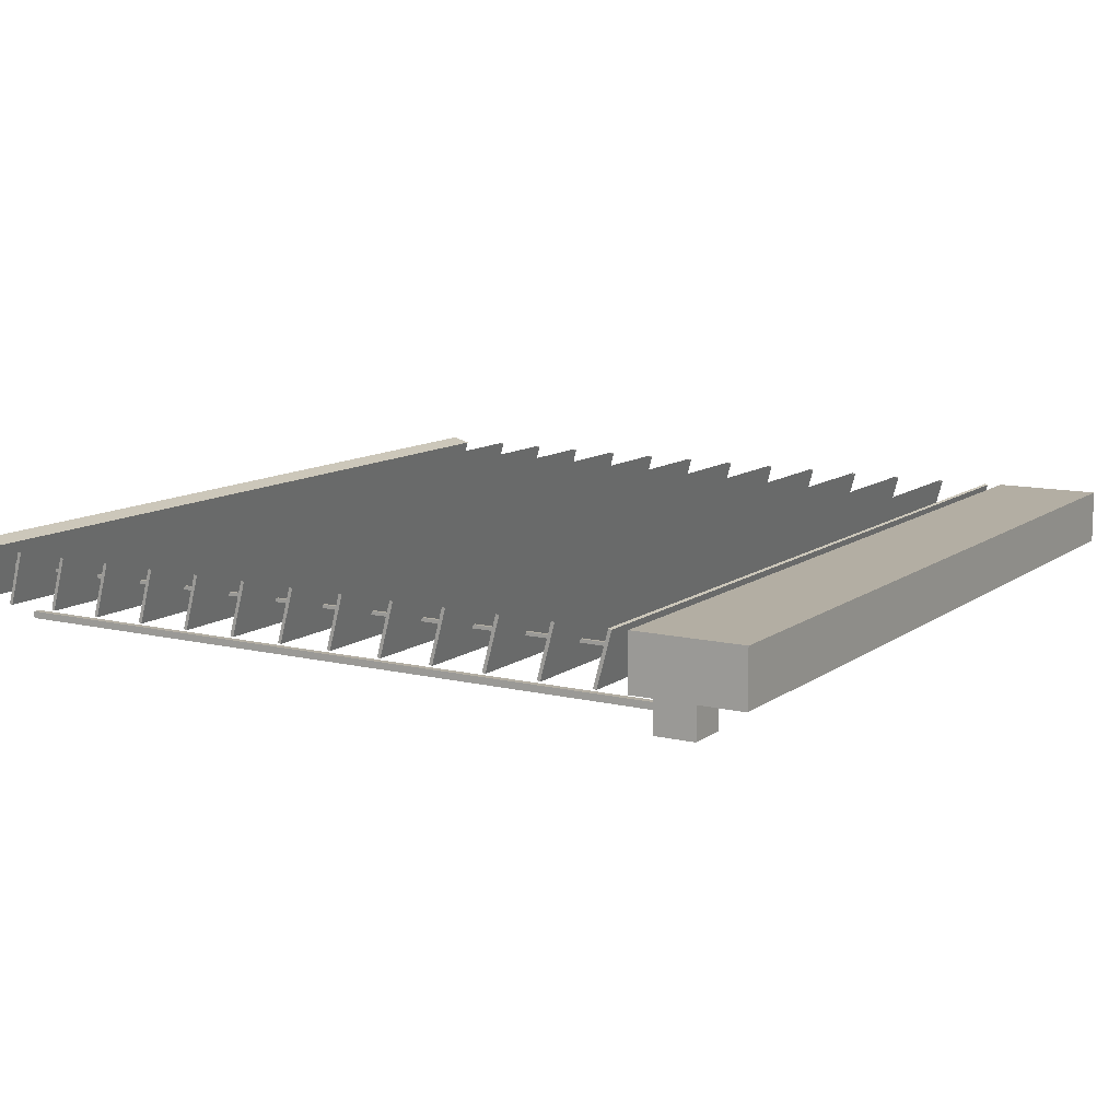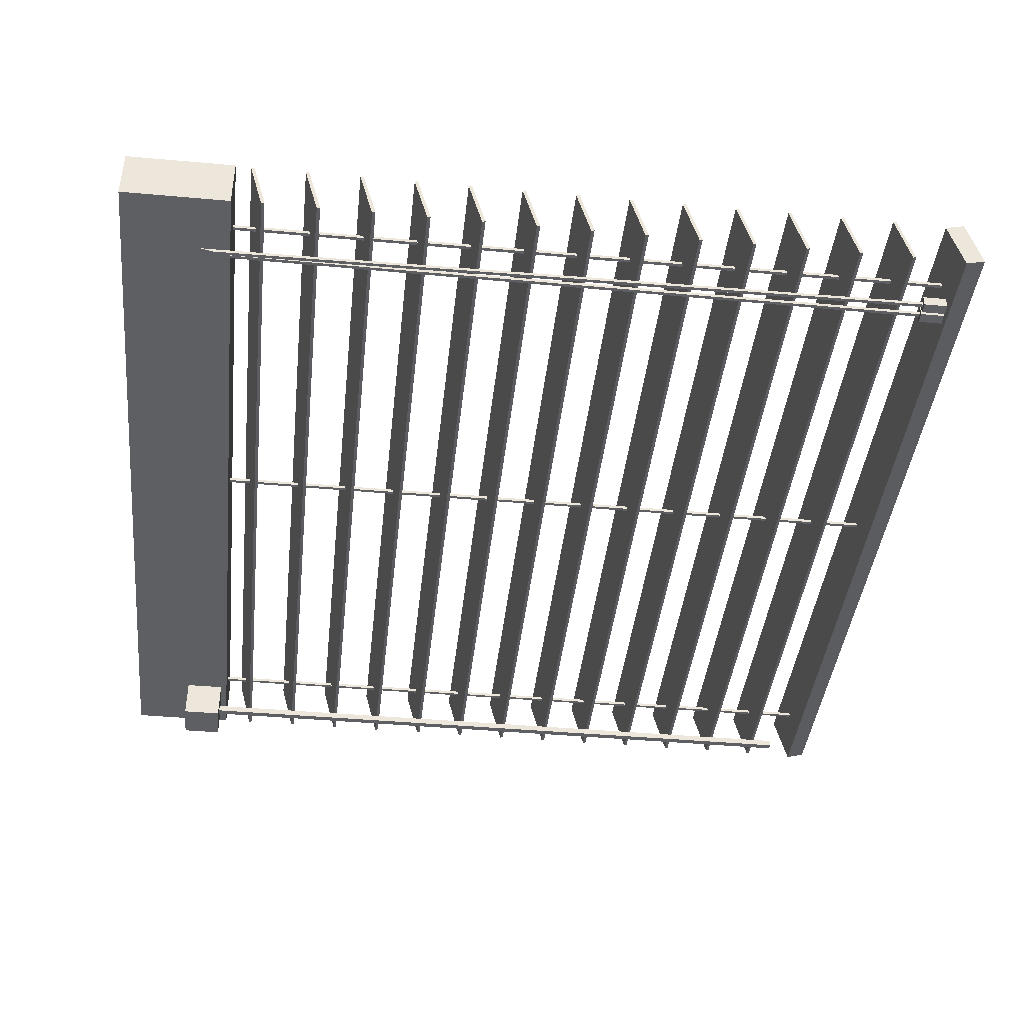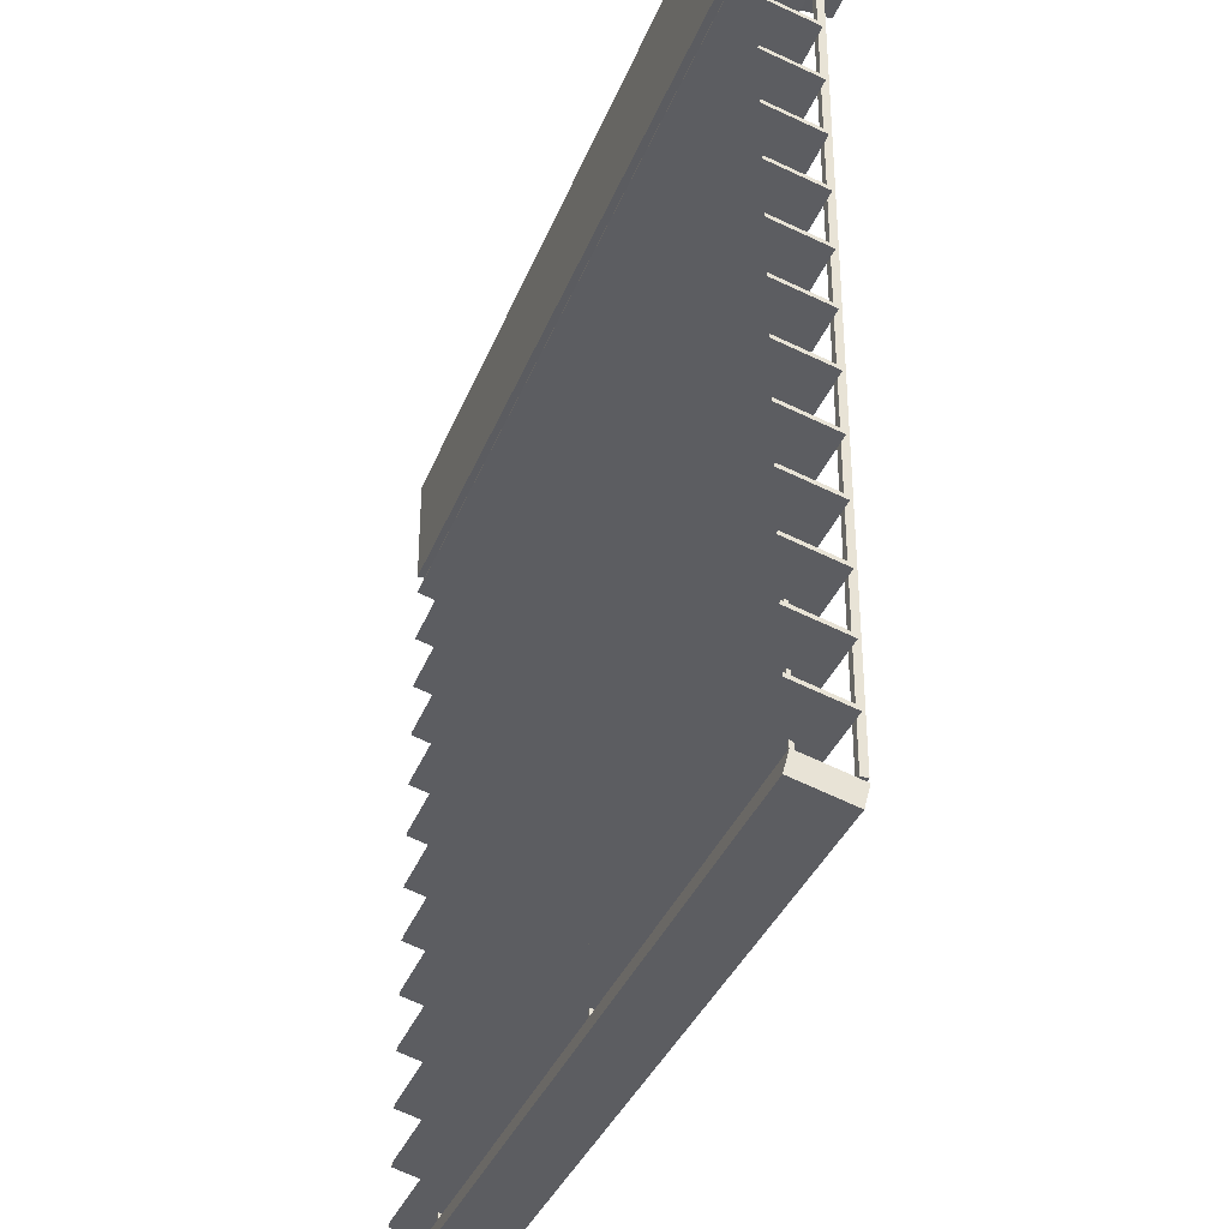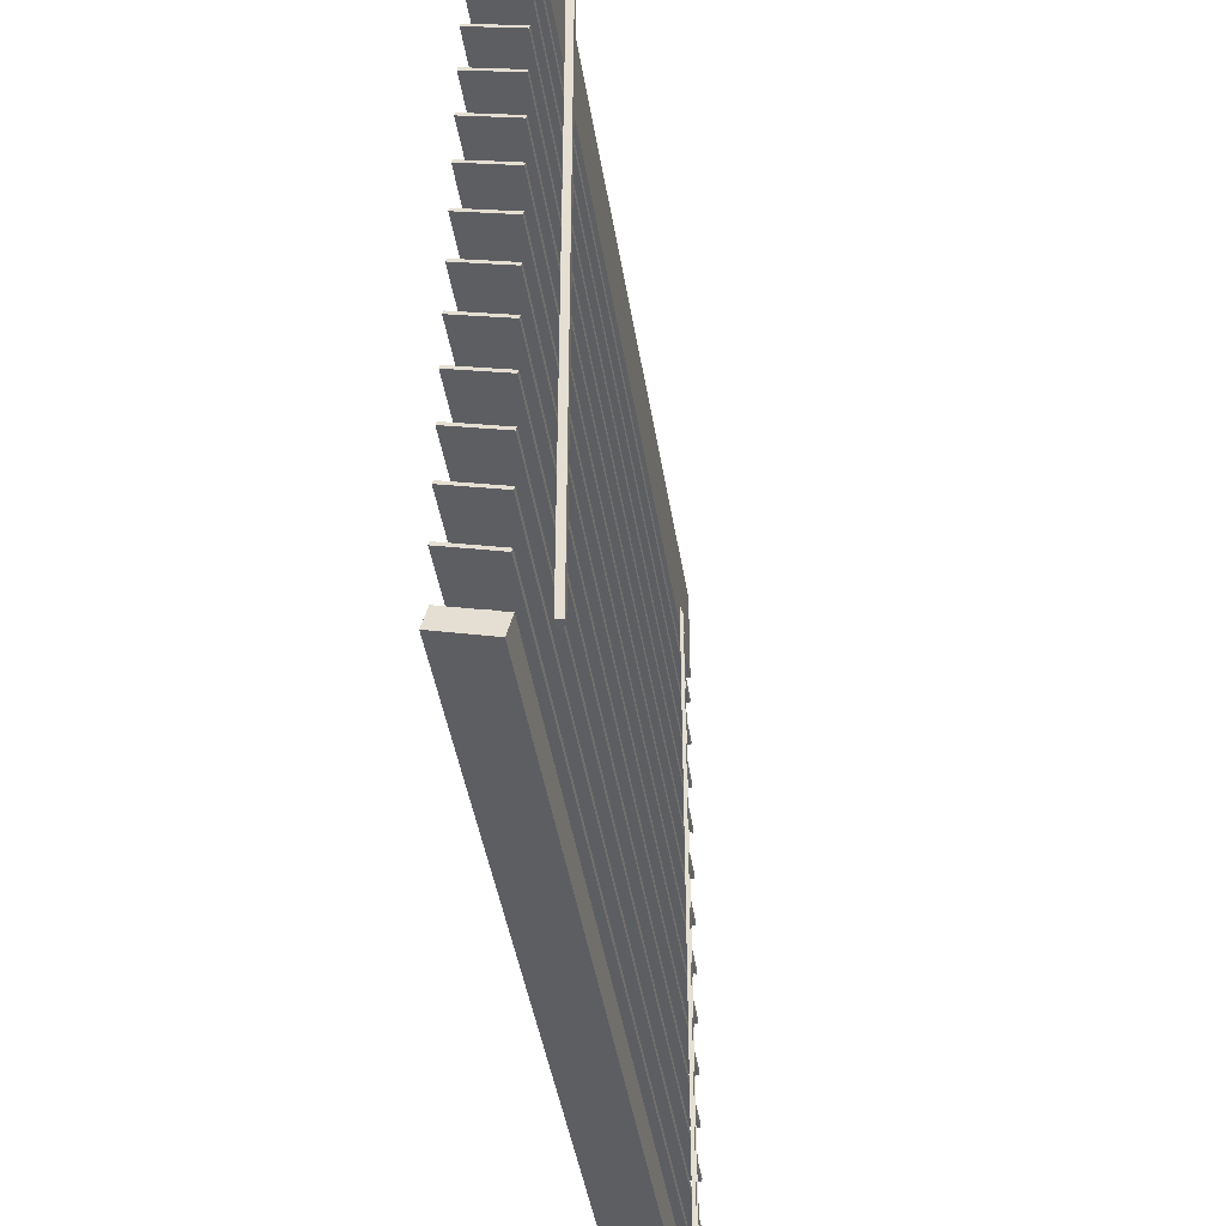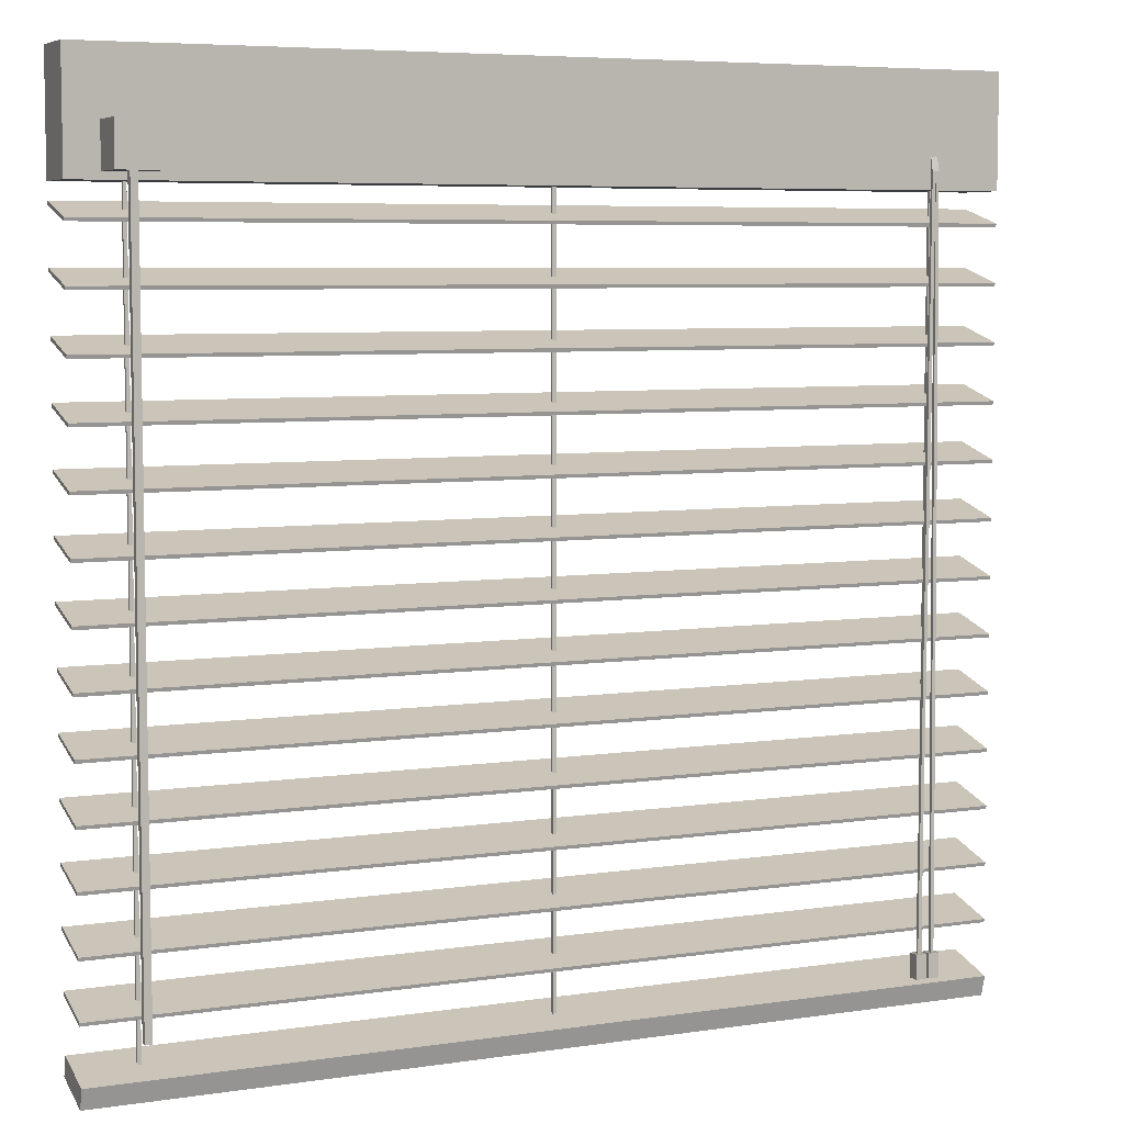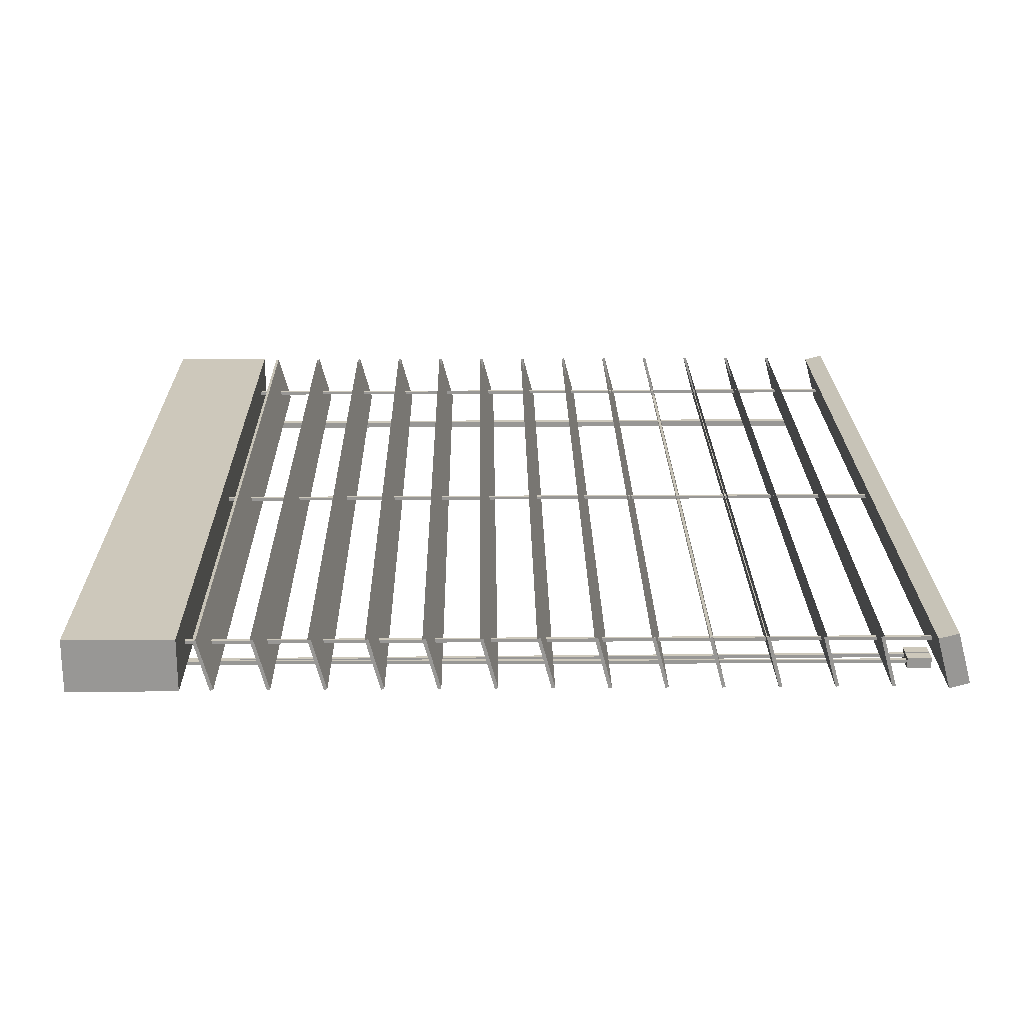
<metadata>
{"format":"obj","ext":"obj","renderer":"f3d","projection":"perspective","resolution":1024,"background":"white","views":[{"elev":11.0,"azim":120.8,"up":"+Z"},{"elev":-41.5,"azim":-96.2,"up":"+Z"},{"elev":-35.3,"azim":70.4,"up":"+Y"},{"elev":-43.8,"azim":99.0,"up":"+Y"},{"elev":6.2,"azim":155.7,"up":"+Y"},{"elev":21.9,"azim":-90.8,"up":"+Z"}]}
</metadata>
<code>
o Cube
v 0.4336 0.375 0.4648
v 0.4336 0.375 0.4688
v 0.4375 0.375 0.4688
v 0.4375 0.375 0.4648
v 0.4336 -0.4648 0.4648
v 0.4336 -0.4648 0.4688
v 0.4375 -0.4648 0.4688
v 0.4375 -0.4648 0.4648
v 0.5 0.375 0.4375
v 0.5 0.375 0.5
v -0.5 0.375 0.5
v -0.5 0.375 0.4375
v 0.5 0.5 0.4375
v 0.5 0.5 0.5
v -0.5 0.5 0.5
v -0.5 0.5 0.4375
v 0.5 0.3373 0.4389
v 0.5 0.3535 0.4992
v -0.5 0.3535 0.4992
v -0.5 0.3373 0.4389
v 0.5 0.3411 0.4378
v 0.5 0.3573 0.4982
v -0.5 0.3573 0.4982
v -0.5 0.3411 0.4378
v -0.5 -0.4717 0.4353
v -0.5 -0.4555 0.4957
v 0.5 -0.4555 0.4957
v 0.5 -0.4717 0.4353
v -0.5 -0.4944 0.4414
v -0.5 -0.4782 0.5018
v 0.5 -0.4782 0.5018
v 0.5 -0.4944 0.4414
v 0.4648 0.3828 0.3906
v 0.4648 0.3828 0.4375
v 0.418 0.3828 0.4375
v 0.418 0.3828 0.3906
v 0.4648 0.4297 0.3906
v 0.4648 0.4297 0.4375
v 0.418 0.4297 0.4375
v 0.418 0.4297 0.3906
v 0.4453 -0.4297 0.4102
v 0.4453 -0.4297 0.418
v 0.4375 -0.4297 0.418
v 0.4375 -0.4297 0.4102
v 0.4453 0.3828 0.4102
v 0.4453 0.3828 0.418
v 0.4375 0.3828 0.418
v 0.4375 0.3828 0.4102
v -0.439 -0.4548 0.4379
v -0.4292 -0.4375 0.4336
v -0.4292 -0.4375 0.4375
v -0.4331 -0.4375 0.4375
v -0.4331 -0.4375 0.4336
v -0.4219 0.3945 0.4336
v -0.4219 0.3945 0.4375
v -0.4258 0.3945 0.4375
v -0.4258 0.3945 0.4336
v -0.4219 0.4102 0.4375
v -0.4219 0.4102 0.4414
v -0.4258 0.4102 0.4414
v -0.4258 0.4102 0.4375
v -0.4249 -0.4375 0.4293
v -0.4249 -0.4375 0.4418
v -0.4374 -0.4375 0.4418
v -0.4374 -0.4375 0.4293
v -0.4249 -0.4648 0.4293
v -0.4249 -0.4648 0.4418
v -0.4374 -0.4648 0.4418
v -0.4374 -0.4648 0.4293
v -0.4234 -0.4548 0.4379
v 0.5 0.2748 0.4389
v 0.5 0.291 0.4992
v -0.5 0.291 0.4992
v -0.5 0.2748 0.4389
v 0.5 0.2786 0.4378
v 0.5 0.2948 0.4982
v -0.5 0.2948 0.4982
v -0.5 0.2786 0.4378
v 0.5 0.2123 0.4389
v 0.5 0.2285 0.4992
v -0.5 0.2285 0.4992
v -0.5 0.2123 0.4389
v 0.5 0.2161 0.4378
v 0.5 0.2323 0.4982
v -0.5 0.2323 0.4982
v -0.5 0.2161 0.4378
v 0.5 0.1498 0.4389
v 0.5 0.166 0.4992
v -0.5 0.166 0.4992
v -0.5 0.1498 0.4389
v 0.5 0.1536 0.4378
v 0.5 0.1698 0.4982
v -0.5 0.1698 0.4982
v -0.5 0.1536 0.4378
v 0.5 0.08735 0.4389
v 0.5 0.1035 0.4992
v -0.5 0.1035 0.4992
v -0.5 0.08735 0.4389
v 0.5 0.09112 0.4378
v 0.5 0.1073 0.4982
v -0.5 0.1073 0.4982
v -0.5 0.09112 0.4378
v 0.5 0.02485 0.4389
v 0.5 0.04102 0.4992
v -0.5 0.04102 0.4992
v -0.5 0.02485 0.4389
v 0.5 0.02862 0.4378
v 0.5 0.0448 0.4982
v -0.5 0.0448 0.4982
v -0.5 0.02862 0.4378
v 0.5 -0.03765 0.4389
v 0.5 -0.02148 0.4992
v -0.5 -0.02148 0.4992
v -0.5 -0.03765 0.4389
v 0.5 -0.03388 0.4378
v 0.5 -0.0177 0.4982
v -0.5 -0.0177 0.4982
v -0.5 -0.03388 0.4378
v 0.5 -0.1002 0.4389
v 0.5 -0.08398 0.4992
v -0.5 -0.08398 0.4992
v -0.5 -0.1002 0.4389
v 0.5 -0.09638 0.4378
v 0.5 -0.0802 0.4982
v -0.5 -0.0802 0.4982
v -0.5 -0.09638 0.4378
v 0.5 -0.1627 0.4389
v 0.5 -0.1465 0.4992
v -0.5 -0.1465 0.4992
v -0.5 -0.1627 0.4389
v 0.5 -0.1589 0.4378
v 0.5 -0.1427 0.4982
v -0.5 -0.1427 0.4982
v -0.5 -0.1589 0.4378
v 0.5 -0.2252 0.4389
v 0.5 -0.209 0.4992
v -0.5 -0.209 0.4992
v -0.5 -0.2252 0.4389
v 0.5 -0.2214 0.4378
v 0.5 -0.2052 0.4982
v -0.5 -0.2052 0.4982
v -0.5 -0.2214 0.4378
v 0.5 -0.2877 0.4389
v 0.5 -0.2715 0.4992
v -0.5 -0.2715 0.4992
v -0.5 -0.2877 0.4389
v 0.5 -0.2839 0.4378
v 0.5 -0.2677 0.4982
v -0.5 -0.2677 0.4982
v -0.5 -0.2839 0.4378
v 0.5 -0.3502 0.4389
v 0.5 -0.334 0.4992
v -0.5 -0.334 0.4992
v -0.5 -0.3502 0.4389
v 0.5 -0.3464 0.4378
v 0.5 -0.3302 0.4982
v -0.5 -0.3302 0.4982
v -0.5 -0.3464 0.4378
v 0.5 -0.4127 0.4389
v 0.5 -0.3965 0.4992
v -0.5 -0.3965 0.4992
v -0.5 -0.4127 0.4389
v 0.5 -0.4089 0.4378
v 0.5 -0.3927 0.4982
v -0.5 -0.3927 0.4982
v -0.5 -0.4089 0.4378
v -0.001953 0.375 0.4648
v -0.001953 0.375 0.4688
v 0.001954 0.375 0.4688
v 0.001954 0.375 0.4648
v -0.001953 -0.4648 0.4648
v -0.001953 -0.4648 0.4688
v 0.001954 -0.4648 0.4688
v 0.001954 -0.4648 0.4648
v -0.4135 -0.4375 0.4336
v -0.4135 -0.4375 0.4375
v -0.4174 -0.4375 0.4375
v -0.4174 -0.4375 0.4336
v -0.418 0.3945 0.4336
v -0.418 0.3945 0.4375
v -0.4219 0.3945 0.4375
v -0.4219 0.3945 0.4336
v -0.418 0.4102 0.4375
v -0.418 0.4102 0.4414
v -0.4219 0.4102 0.4414
v -0.4219 0.4102 0.4375
v -0.4092 -0.4375 0.4293
v -0.4092 -0.4375 0.4418
v -0.4217 -0.4375 0.4418
v -0.4217 -0.4375 0.4293
v -0.4092 -0.4648 0.4293
v -0.4092 -0.4648 0.4418
v -0.4217 -0.4648 0.4418
v -0.4217 -0.4648 0.4293
v -0.4375 0.375 0.4648
v -0.4375 0.375 0.4688
v -0.4336 0.375 0.4688
v -0.4336 0.375 0.4648
v -0.4375 -0.4648 0.4648
v -0.4375 -0.4648 0.4688
v -0.4336 -0.4648 0.4688
v -0.4336 -0.4648 0.4648
g Cube_Cube_strings
f 1 4 8 5
f 2 1 5 6
f 3 2 6 7
f 4 3 7 8
f 54 55 51 50
f 55 56 52 51
f 56 57 53 52
f 57 54 50 53
f 54 57 61 58
f 66 62 63 67
f 57 56 60 61
f 56 55 59 60
f 55 54 58 59
f 67 63 64 68
f 68 64 65 69
f 69 65 62 66
f 62 65 64 63
f 69 66 67 68
f 167 170 174 171
f 168 167 171 172
f 169 168 172 173
f 170 169 173 174
f 179 180 176 175
f 180 181 177 176
f 181 182 178 177
f 182 179 175 178
f 179 182 186 183
f 191 187 188 192
f 182 181 185 186
f 181 180 184 185
f 180 179 183 184
f 192 188 189 193
f 193 189 190 194
f 194 190 187 191
f 187 190 189 188
f 194 191 192 193
f 195 198 202 199
f 196 195 199 200
f 197 196 200 201
f 198 197 201 202
g Cube_Cube_plastic
f 13 14 10 9
f 15 16 12 11
f 16 13 9 12
f 9 10 11 12
f 16 15 14 13
f 21 22 18 17
f 23 24 20 19
f 24 21 17 20
f 17 18 19 20
f 24 23 22 21
f 18 22 23 19
f 10 14 15 11
f 37 38 34 33
f 39 40 36 35
f 40 37 33 36
f 33 34 35 36
f 40 39 38 37
f 45 46 42 41
f 46 47 43 42
f 47 48 44 43
f 48 45 41 44
f 41 42 43 44
f 32 31 30 29
f 25 28 32 29
f 26 25 29 30
f 28 27 31 32
f 25 26 27 28
f 31 27 26 30
f 75 76 72 71
f 77 78 74 73
f 78 75 71 74
f 71 72 73 74
f 78 77 76 75
f 83 84 80 79
f 85 86 82 81
f 86 83 79 82
f 79 80 81 82
f 86 85 84 83
f 91 92 88 87
f 93 94 90 89
f 94 91 87 90
f 87 88 89 90
f 94 93 92 91
f 99 100 96 95
f 101 102 98 97
f 102 99 95 98
f 95 96 97 98
f 102 101 100 99
f 107 108 104 103
f 109 110 106 105
f 110 107 103 106
f 103 104 105 106
f 110 109 108 107
f 115 116 112 111
f 117 118 114 113
f 118 115 111 114
f 111 112 113 114
f 118 117 116 115
f 123 124 120 119
f 125 126 122 121
f 126 123 119 122
f 119 120 121 122
f 126 125 124 123
f 131 132 128 127
f 133 134 130 129
f 134 131 127 130
f 127 128 129 130
f 134 133 132 131
f 139 140 136 135
f 141 142 138 137
f 142 139 135 138
f 135 136 137 138
f 142 141 140 139
f 147 148 144 143
f 149 150 146 145
f 150 147 143 146
f 143 144 145 146
f 150 149 148 147
f 155 156 152 151
f 157 158 154 153
f 158 155 151 154
f 151 152 153 154
f 158 157 156 155
f 163 164 160 159
f 165 166 162 161
f 166 163 159 162
f 159 160 161 162
f 166 165 164 163

</code>
